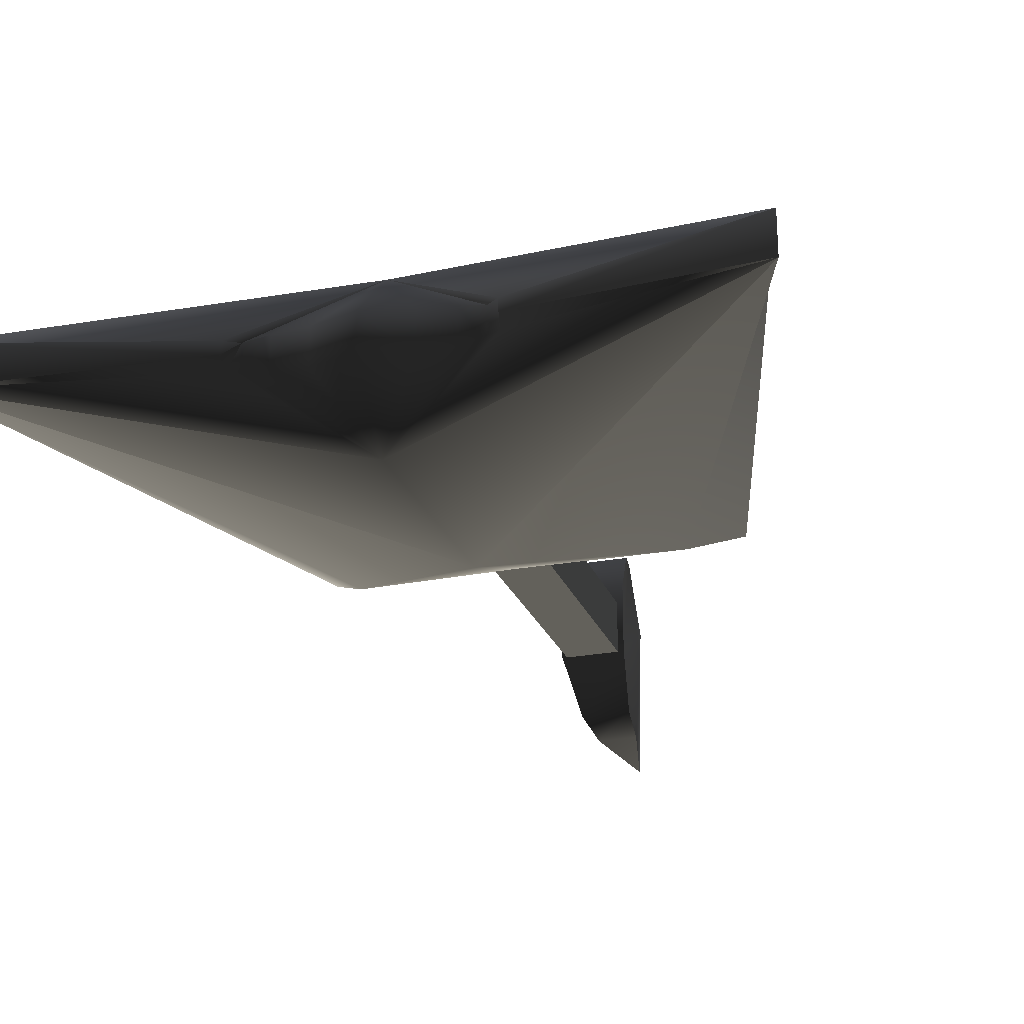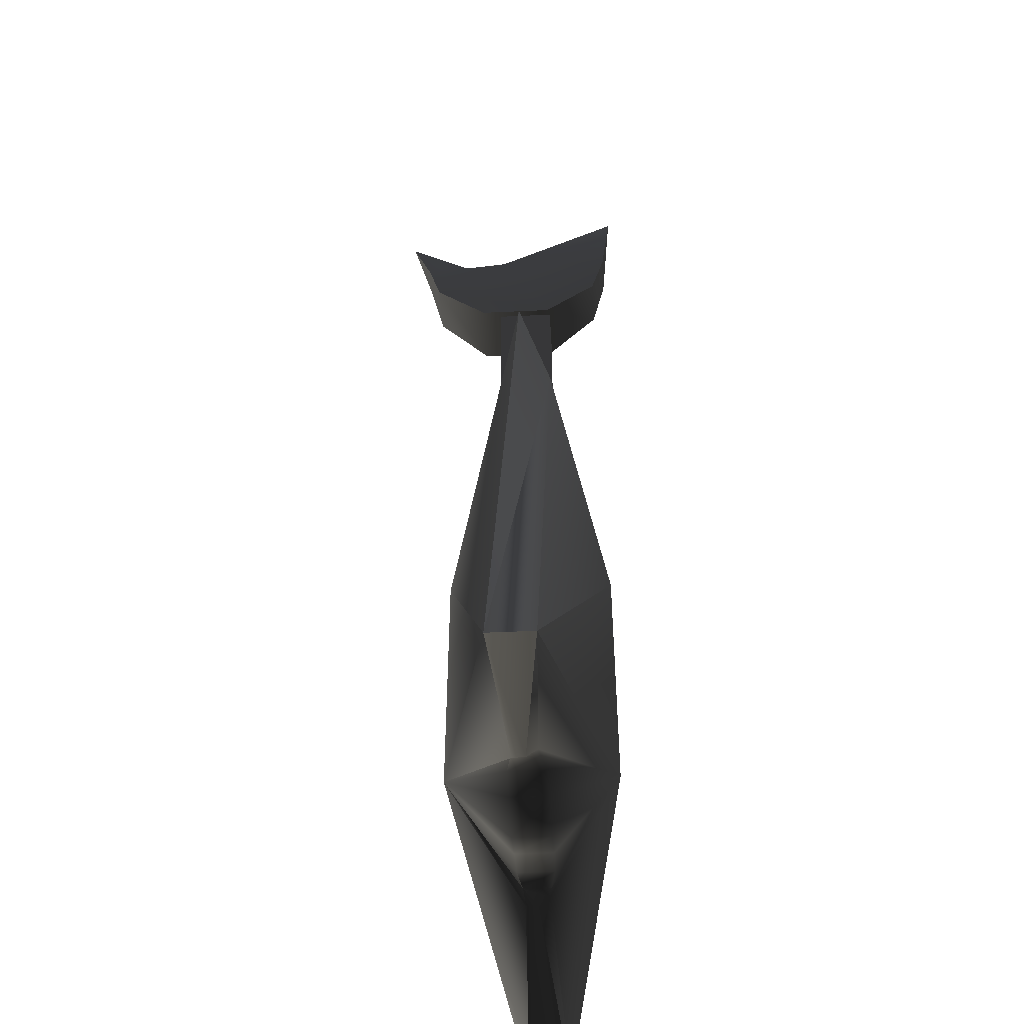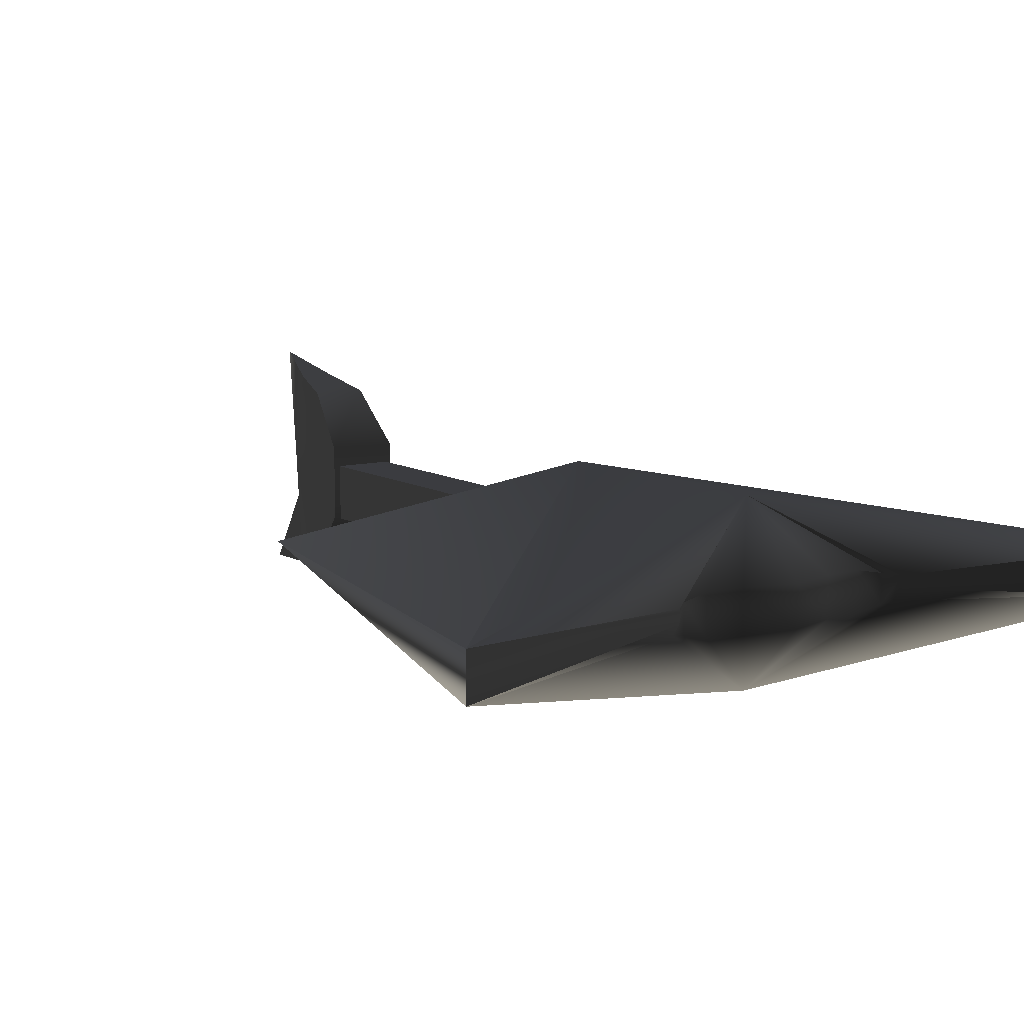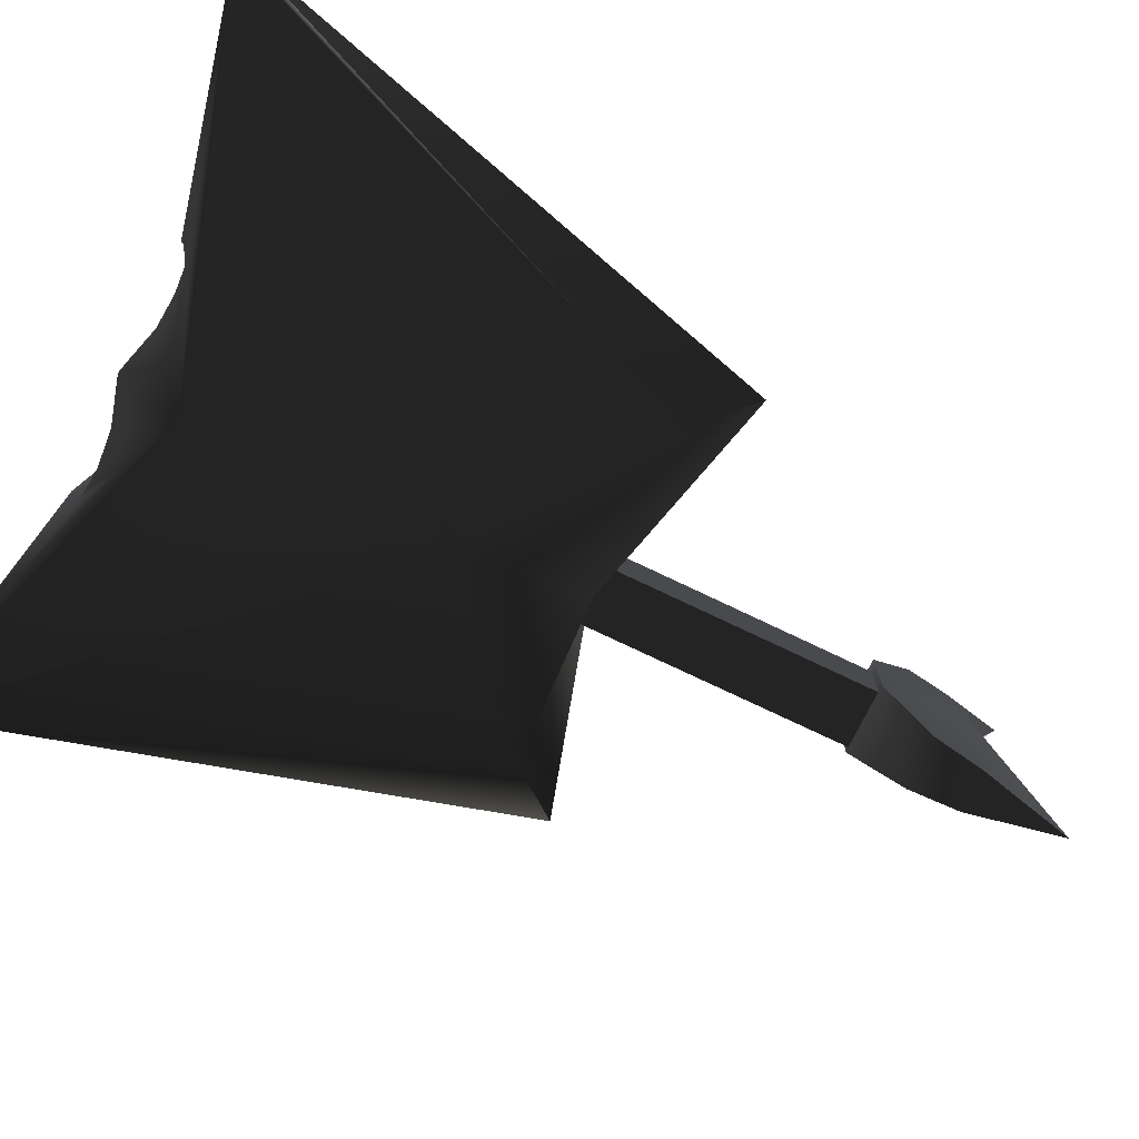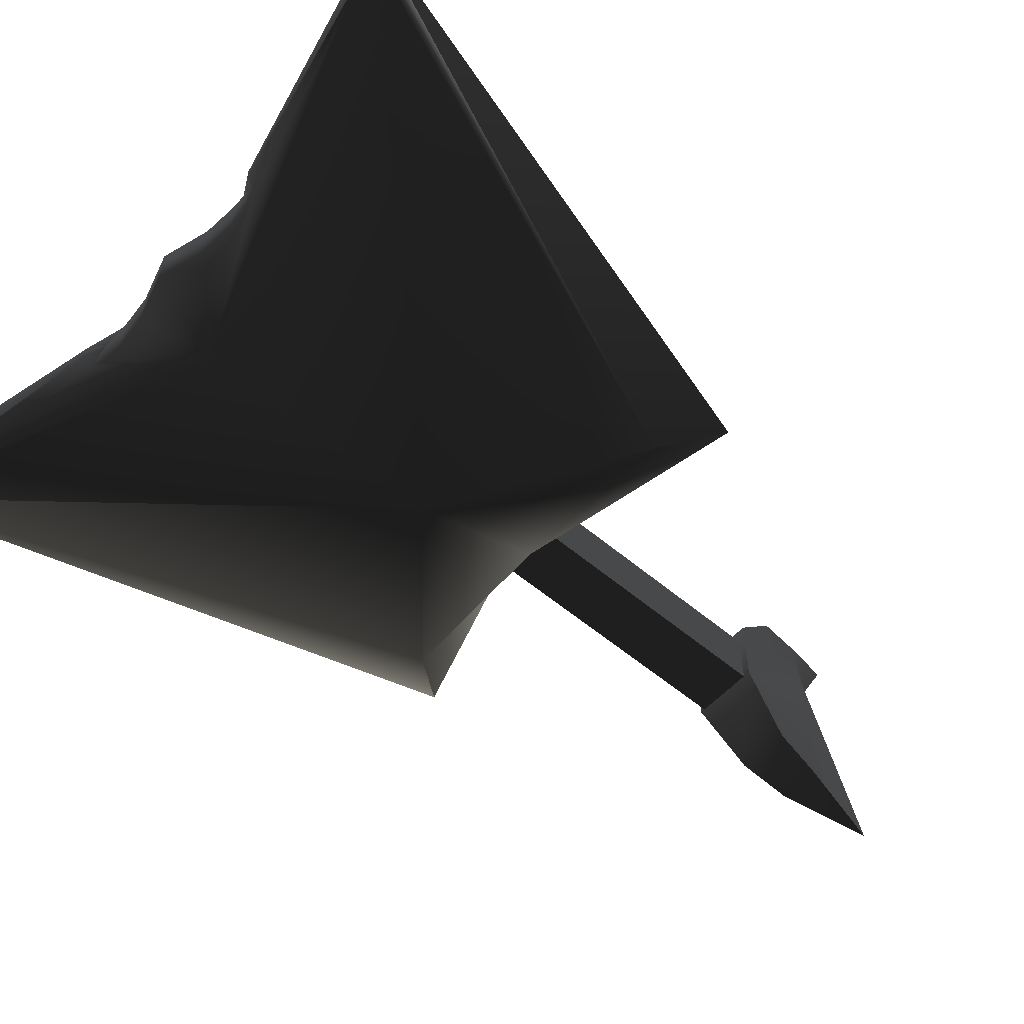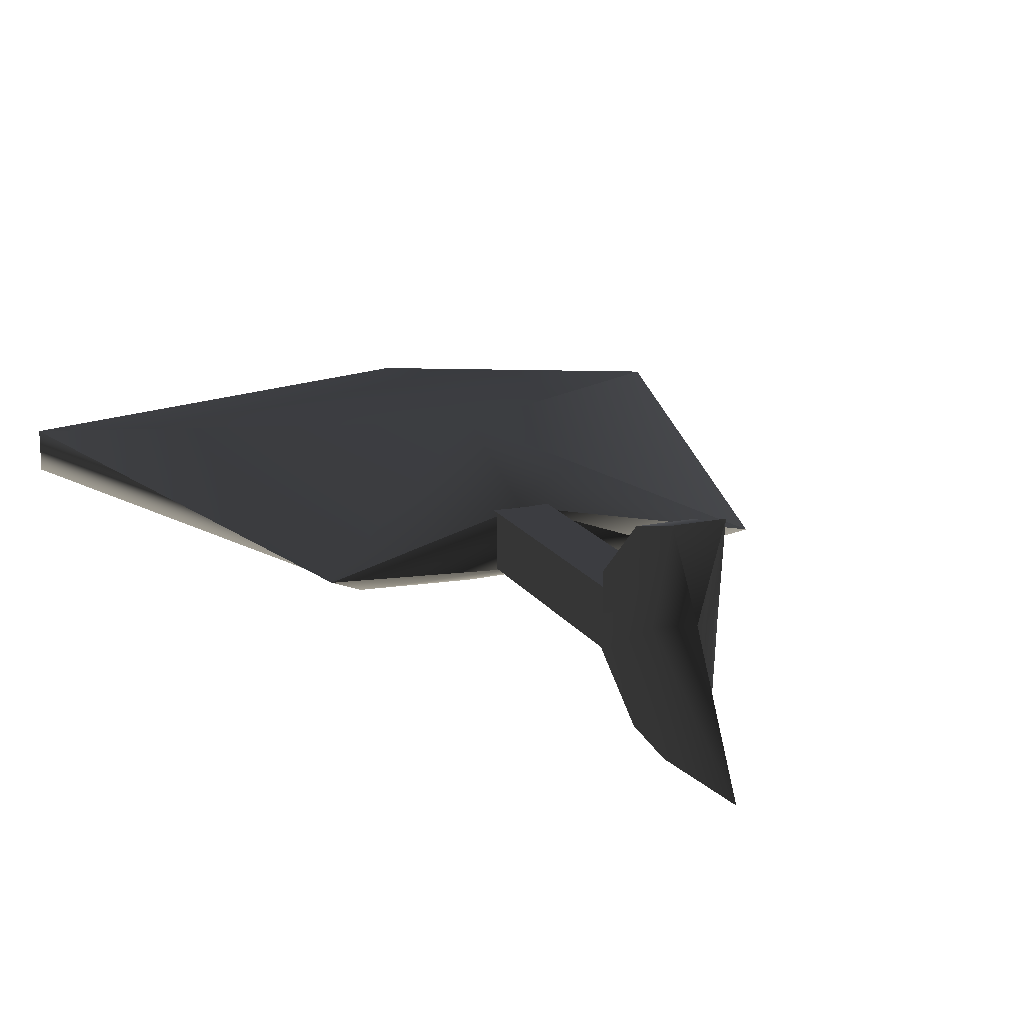
<metadata>
{"format":"obj","ext":"obj","renderer":"f3d","projection":"perspective","resolution":1024,"background":"white","views":[{"elev":-24.2,"azim":-162.4,"up":"+Y"},{"elev":-43.3,"azim":-86.7,"up":"+Z"},{"elev":9.9,"azim":145.9,"up":"+Y"},{"elev":-73.7,"azim":-115.7,"up":"+Y"},{"elev":-55.7,"azim":-131.6,"up":"+Y"},{"elev":16.8,"azim":-22.7,"up":"+Y"}]}
</metadata>
<code>
v  -1.742 -0.3086 0.5
v  -2.225 0 1.061
v  -3.769 0.227 -4.751
v  -3.769 -0.227 -4.751
v  -1.266 0.1331 -4.188
v  -1.27 0 -4.189
v  -0.00254 0.871 -0.9556
v  -0.002071 0.8904 -3.515
v  -0.00254 -0.3245 0.4276
v  -0.00254 -0.871 -0.9556
v  3.769 -0.227 -4.751
v  -0.002071 -0.8904 -3.515
v  1.742 -0.3086 0.5
v  -0.00254 0.3245 0.4276
v  2.225 0 1.061
v  3.769 0.227 -4.751
v  1.252 -0.1187 -4.087
v  1.27 0 -4.189
v  1.266 0.1331 -4.188
v  1.127 0.1523 -4.066
v  1.127 -0.138 -4.066
v  0.8633 -0.1886 -4.045
v  0.8633 0.203 -4.045
v  0.4845 -0.1925 -4.075
v  0.4845 0.2068 -4.075
v  -0.002855 -0.1936 -4.217
v  -0.002855 0.2079 -4.217
v  -0.4845 -0.1925 -4.075
v  -0.4845 0.2068 -4.075
v  -0.8633 -0.1886 -4.045
v  -0.8633 0.203 -4.045
v  -1.127 -0.138 -4.066
v  -1.127 0.1523 -4.066
v  -1.252 -0.1187 -4.087
v  -0.2945 -0.27 3.156
v  -0.2945 0.319 3.156
v  -0.2945 0.319 0.2584
v  -0.2945 -0.27 0.2584
v  0.2945 -0.27 3.156
v  0.2945 0.319 3.156
v  0.2945 -0.27 0.2584
v  0.2945 0.319 0.2584
v  -0.2782 1.075 3.671
v  -0.3575 0.5207 3.17
v  -0.3575 -0.2418 3.17
v  0.3575 0.5207 3.17
v  -0.1763 1.21 4.172
v  0.2782 1.075 3.671
v  0.316 0.28 4.102
v  0.3575 -0.2418 3.17
v  0.1763 1.21 4.172
v  -0.001952 1.43 4.805
v  -0.316 0.28 4.102
v  0.05976 0.2883 4.218
v  0.2731 -0.7963 3.671
v  0.218 -0.9314 4.172
v  -0.2731 -0.7963 3.671
v  -0.002539 -1.025 5.132
v  -0.218 -0.9314 4.172
g frm-bound01
f 1 2 3
f 4 1 3
f 3 5 6
f 4 3 6
f 3 2 7
f 3 7 8
f 5 3 8
f 9 1 10
f 10 1 4
f 2 1 9
f 11 10 12
f 10 11 13
f 12 10 4
f 10 13 9
f 9 13 14
f 14 2 9
f 13 15 14
f 13 11 15
f 7 2 14
f 14 15 7
f 11 16 15
f 15 16 7
f 11 17 18
f 16 11 18
f 17 11 12
f 19 16 18
f 8 7 16
f 8 16 19
f 18 17 20
f 20 19 18
f 17 21 20
f 21 17 12
f 22 23 20
f 21 22 20
f 20 23 8
f 19 20 8
f 22 21 12
f 22 24 23
f 24 22 12
f 24 25 23
f 23 25 8
f 25 24 26
f 12 26 24
f 27 25 26
f 25 27 8
f 27 26 28
f 28 26 12
f 29 27 28
f 8 27 29
f 28 30 29
f 30 28 12
f 30 31 29
f 29 31 8
f 31 30 32
f 32 30 12
f 33 31 32
f 31 33 8
f 33 5 8
f 5 33 32
f 32 34 5
f 34 32 12
f 12 4 34
f 34 4 6
f 34 6 5
g frm-bound02
f 35 36 37
f 38 35 37
f 39 40 36
f 35 39 36
f 41 42 40
f 39 41 40
f 38 37 42
f 41 38 42
f 39 35 38
f 41 39 38
f 36 40 42
f 37 36 42
g frm-bound03
f 43 44 45
f 45 44 46
f 46 44 43
f 47 43 45
f 48 46 43
f 48 43 47
f 46 48 49
f 50 46 49
f 50 45 46
f 48 51 49
f 51 48 47
f 47 52 51
f 49 51 52
f 53 47 45
f 47 53 54
f 52 47 54
f 54 49 52
f 55 50 49
f 56 55 49
f 56 49 54
f 45 50 55
f 57 45 55
f 57 55 56
f 56 58 59
f 59 57 56
f 58 56 54
f 54 53 58
f 59 53 45
f 53 59 58
f 45 57 59

</code>
